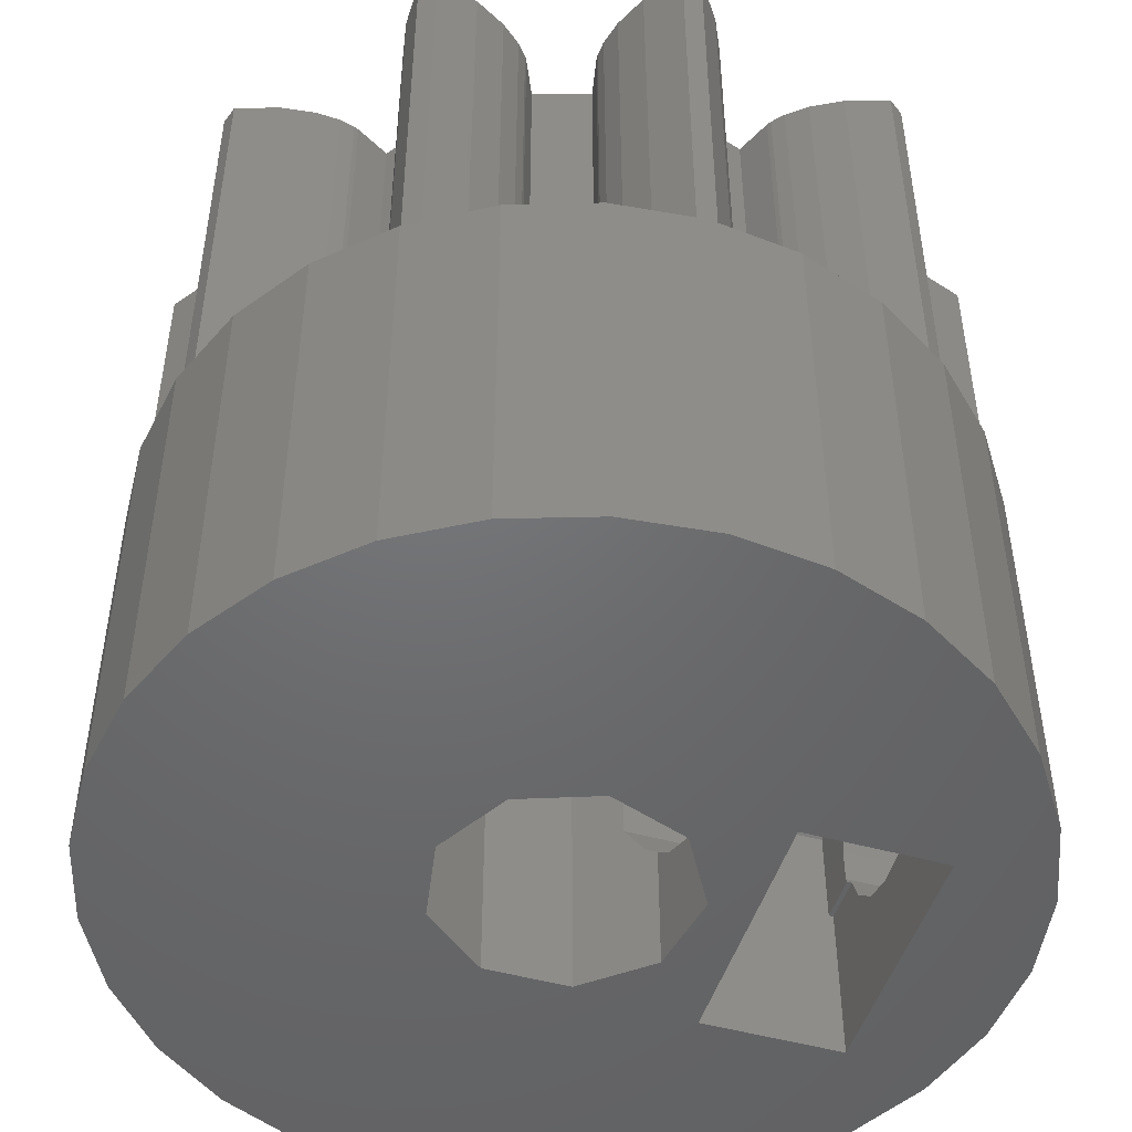
<metadata>
{"format":"stl","ext":"stl","renderer":"f3d","projection":"perspective","resolution":1024,"background":"white","views":[{"elev":-48.8,"azim":72.8,"up":"+Z"}]}
</metadata>
<code>
# stl→obj: 448 verts, 908 faces
v 6.471 62.87 0
v 7.288 64.64 0
v 6.053 60.97 0
v 8.466 66.19 0
v 9.949 67.45 0
v 11.67 68.36 0
v 13.54 68.88 0
v 12.25 66.5 0
v 15.49 68.99 0
v 17.01 61.69 0
v 23.79 61.93 0
v 24 60 0
v 17.75 66.5 0
v 19.22 67.95 0
v 20.83 66.86 0
v 22.16 65.45 0
v 17.75 63.5 0
v 23.17 63.78 0
v 17.62 60 0
v 23.79 58.07 0
v 17.01 58.31 0
v 23.17 56.22 0
v 13.69 57.73 0
v 22.16 54.55 0
v 20.83 53.14 0
v 19.22 52.05 0
v 17.41 51.33 0
v 15.49 51.01 0
v 13.54 51.12 0
v 11.67 51.64 0
v 9.949 52.55 0
v 8.466 53.81 0
v 7.288 55.36 0
v 6.471 57.13 0
v 6.053 59.03 0
v 12.25 63.5 0
v 15.46 62.59 0
v 12.53 59.1 0
v 15.46 57.41 0
v 12.53 60.9 0
v 13.69 62.27 0
v 17.41 68.67 0
v 6.053 60.97 9
v 6.053 59.03 9
v 6.471 57.13 9
v 6.471 62.87 9
v 7.288 55.36 9
v 8.466 53.81 9
v 9.949 52.55 9
v 11.67 51.64 9
v 13.54 51.12 9
v 15.49 51.01 9
v 17.41 51.33 9
v 19.22 52.05 9
v 20.83 53.14 9
v 22.16 54.55 9
v 23.17 56.22 9
v 23.79 58.07 9
v 24 60 9
v 23.79 61.93 9
v 23.17 63.78 9
v 22.16 65.45 9
v 20.83 66.86 9
v 19.22 67.95 9
v 17.41 68.67 9
v 15.56 68.98 2.288
v 15.49 68.99 2.281
v 16.2 68.87 2.662
v 16.64 68.8 3.268
v 16.8 68.77 4
v 16.64 68.8 4.732
v 15.49 68.99 9
v 16.2 68.87 5.338
v 15.56 68.98 5.712
v 15.49 68.99 5.719
v 14.81 68.95 2.21
v 14.1 68.91 2.441
v 13.54 68.88 2.942
v 13.54 68.88 9
v 13.54 68.88 5.058
v 11.67 68.36 9
v 13.24 68.8 4.374
v 13.24 68.8 3.626
v 9.949 67.45 9
v 8.466 66.19 9
v 7.288 64.64 9
v 12.25 66.5 3.5
v 12.25 63.5 3.5
v 12.25 63.5 2.412
v 15 63.5 0.8246
v 17.75 63.5 2.412
v 17.75 63.5 3.5
v 17.75 66.5 3.5
v 16.69 66.5 3.5
v 16.2 66.5 2.662
v 16.64 66.5 3.268
v 15.56 66.5 2.288
v 14.81 66.5 2.21
v 14.1 66.5 2.441
v 13.54 66.5 2.942
v 13.3 66.5 3.5
v 12.53 59.1 18
v 12.53 60.9 18
v 13.69 57.73 18
v 13.24 61.74 3.626
v 13.24 61.74 4.374
v 13.54 62.1 5.058
v 13.69 62.27 2.813
v 13.54 62.1 2.942
v 13.69 62.27 5.187
v 13.69 62.27 18
v 14.1 62.35 2.441
v 15.46 62.59 2.278
v 14.81 62.47 2.21
v 16.8 61.81 4
v 16.64 61.9 3.268
v 15.56 62.53 2.288
v 15.46 62.59 18
v 15.46 62.59 5.722
v 17.01 61.69 18
v 15.56 62.53 5.712
v 16.2 62.15 2.662
v 16.2 62.15 5.338
v 16.64 61.9 4.732
v 17.62 60 18
v 17.01 58.31 18
v 15.46 57.41 18
v 6.069 59.79 9
v 17.81 55.02 9
v 18.23 54.28 9
v 19.44 55.16 9
v 19.53 55.08 9
v 15.75 53.47 9
v 14.35 54.31 9
v 15.77 53.36 9
v 6.877 60.8 9
v 7.578 61.14 9
v 8.447 61.31 9
v 9.795 62.38 9
v 8.115 61.29 9
v 14.23 66.64 9
v 14.25 66.53 9
v 18.28 65.83 9
v 18.23 65.72 9
v 11.72 65.83 9
v 11.65 66.15 9
v 10.47 64.92 9
v 8.9 65.42 9
v 9.666 65.28 9
v 6.069 60.21 9
v 8.558 61.31 9
v 9.021 62.73 9
v 20.61 58.86 9
v 21.44 58.69 9
v 8.674 63.01 9
v 8.325 63.44 9
v 19.81 65.09 9
v 20.33 65.28 9
v 17.81 64.98 9
v 8.926 62.79 9
v 14.35 65.69 9
v 15.75 66.53 9
v 11.77 65.72 9
v 10.56 64.84 9
v 7.899 65.42 9
v 7.651 65.08 9
v 7.957 64.13 9
v 15.9 66.94 9
v 16.21 67.41 9
v 18.38 66.71 9
v 18.35 66.15 9
v 12.19 64.98 9
v 11.62 66.71 9
v 10.19 65.09 9
v 15.77 66.64 9
v 11.73 67.48 9
v 12.04 68.43 9
v 12.44 68.56 9
v 13.25 67.97 9
v 13.79 67.41 9
v 14.1 66.94 9
v 23.93 60.21 9
v 23.93 59.79 9
v 18.27 67.48 9
v 16.75 67.97 9
v 17.56 68.56 9
v 17.96 68.43 9
v 21.1 65.42 9
v 22.1 65.42 9
v 18.87 64.22 9
v 19.44 64.84 9
v 15.65 65.69 9
v 22.35 65.08 9
v 22.04 64.13 9
v 20.2 62.38 9
v 20.61 61.14 9
v 21.68 63.44 9
v 19.53 64.92 9
v 21.33 63.01 9
v 21.07 62.79 9
v 20.98 62.73 9
v 20.2 57.62 9
v 14.25 53.47 9
v 21.44 61.31 9
v 21.55 61.31 9
v 13.25 52.03 9
v 12.44 51.44 9
v 21.89 61.29 9
v 9.021 57.27 9
v 9.795 57.62 9
v 8.558 58.69 9
v 22.42 61.14 9
v 23.12 60.8 9
v 23.12 59.2 9
v 22.42 58.86 9
v 21.89 58.71 9
v 21.55 58.69 9
v 11.13 64.22 9
v 21.33 56.99 9
v 21.68 56.56 9
v 20.98 57.27 9
v 21.07 57.21 9
v 18.87 55.78 9
v 22.1 54.58 9
v 21.1 54.58 9
v 22.04 55.87 9
v 22.35 54.92 9
v 20.33 54.72 9
v 19.81 54.91 9
v 9.392 61.14 9
v 18.28 54.17 9
v 18.35 53.85 9
v 18.38 53.29 9
v 17.96 51.57 9
v 18.27 52.52 9
v 17.56 51.44 9
v 15.9 53.05 9
v 14.23 53.36 9
v 14.1 53.05 9
v 13.79 52.59 9
v 12.04 51.57 9
v 8.447 58.69 9
v 11.62 53.29 9
v 10.56 55.16 9
v 10.47 55.08 9
v 11.77 54.28 9
v 12.19 55.02 9
v 11.13 55.78 9
v 10.19 54.91 9
v 11.73 52.52 9
v 9.666 54.72 9
v 8.9 54.58 9
v 15.65 54.31 9
v 7.899 54.58 9
v 7.651 54.92 9
v 11.72 54.17 9
v 16.75 52.03 9
v 11.65 53.85 9
v 8.325 56.56 9
v 8.674 56.99 9
v 7.578 58.86 9
v 7.957 55.87 9
v 6.877 59.2 9
v 16.21 52.59 9
v 9.392 58.86 9
v 8.115 58.71 9
v 8.926 57.21 9
v 14.81 68.95 5.79
v 14.1 68.91 5.559
v 15.56 66.4 5.712
v 14.81 66.4 5.79
v 16.2 66.4 5.338
v 16.64 66.4 4.732
v 16.8 66.4 4
v 16.69 66.4 3.5
v 13.3 66.4 3.5
v 13.24 66.4 3.626
v 13.24 66.4 4.374
v 13.54 66.4 5.058
v 14.1 66.4 5.559
v 12.25 66.4 3.5
v 17.75 66.4 3.5
v 17.75 66.4 5.588
v 17.75 63.4 2.412
v 17.75 63.4 5.588
v 15 63.4 0.8246
v 12.25 63.4 2.412
v 12.25 63.4 5.588
v 12.25 66.4 5.588
v 6.877 59.2 18
v 7.578 58.86 18
v 8.115 58.71 18
v 8.558 58.69 18
v 8.447 58.69 18
v 19.81 65.09 18
v 19.53 64.92 18
v 20.33 65.28 18
v 9.392 58.86 18
v 11.13 55.78 18
v 9.795 57.62 18
v 9.021 57.27 18
v 8.926 57.21 18
v 8.674 56.99 18
v 8.325 56.56 18
v 7.957 55.87 18
v 7.651 54.92 18
v 7.899 54.58 18
v 8.9 54.58 18
v 9.666 54.72 18
v 10.19 54.91 18
v 10.47 55.08 18
v 10.56 55.16 18
v 12.19 55.02 18
v 14.1 53.05 18
v 11.77 54.28 18
v 11.72 54.17 18
v 11.65 53.85 18
v 11.62 53.29 18
v 11.73 52.52 18
v 12.04 51.57 18
v 12.44 51.44 18
v 13.25 52.03 18
v 13.79 52.59 18
v 14.23 53.36 18
v 14.25 53.47 18
v 14.35 54.31 18
v 15.65 54.31 18
v 18.27 52.52 18
v 15.75 53.47 18
v 15.77 53.36 18
v 15.9 53.05 18
v 16.21 52.59 18
v 16.75 52.03 18
v 17.56 51.44 18
v 17.96 51.57 18
v 18.38 53.29 18
v 18.35 53.85 18
v 18.28 54.17 18
v 18.23 54.28 18
v 17.81 55.02 18
v 18.87 55.78 18
v 22.35 54.92 18
v 19.44 55.16 18
v 19.53 55.08 18
v 19.81 54.91 18
v 20.33 54.72 18
v 21.1 54.58 18
v 22.1 54.58 18
v 22.04 55.87 18
v 20.2 57.62 18
v 20.61 58.86 18
v 21.44 58.69 18
v 21.55 58.69 18
v 21.89 58.71 18
v 22.42 58.86 18
v 21.07 57.21 18
v 20.98 57.27 18
v 23.93 60.21 18
v 23.12 60.8 18
v 20.61 61.14 18
v 21.89 61.29 18
v 21.55 61.31 18
v 21.68 56.56 18
v 20.2 62.38 18
v 20.98 62.73 18
v 21.33 56.99 18
v 22.04 64.13 18
v 22.35 65.08 18
v 22.1 65.42 18
v 21.07 62.79 18
v 18.87 64.22 18
v 21.1 65.42 18
v 19.44 64.84 18
v 21.68 63.44 18
v 17.81 64.98 18
v 18.23 65.72 18
v 18.28 65.83 18
v 18.35 66.15 18
v 18.38 66.71 18
v 18.27 67.48 18
v 15.75 66.53 18
v 17.96 68.43 18
v 15.9 66.94 18
v 17.56 68.56 18
v 9.021 62.73 18
v 11.13 64.22 18
v 10.56 64.84 18
v 16.21 67.41 18
v 16.75 67.97 18
v 9.392 61.14 18
v 8.558 61.31 18
v 15.77 66.64 18
v 15.65 65.69 18
v 11.73 67.48 18
v 11.62 66.71 18
v 12.44 68.56 18
v 8.115 61.29 18
v 7.578 61.14 18
v 6.877 60.8 18
v 12.19 64.98 18
v 14.1 66.94 18
v 13.79 67.41 18
v 11.72 65.83 18
v 13.25 67.97 18
v 12.04 68.43 18
v 9.795 62.38 18
v 14.35 65.69 18
v 14.25 66.53 18
v 22.42 61.14 18
v 11.65 66.15 18
v 14.23 66.64 18
v 11.77 65.72 18
v 8.447 61.31 18
v 8.325 63.44 18
v 8.674 63.01 18
v 9.666 65.28 18
v 8.9 65.42 18
v 7.957 64.13 18
v 7.899 65.42 18
v 7.651 65.08 18
v 23.12 59.2 18
v 10.47 64.92 18
v 10.19 65.09 18
v 8.926 62.79 18
v 6.069 60.21 18
v 21.44 61.31 18
v 21.33 63.01 18
v 6.069 59.79 18
v 23.93 59.79 18
v 14.1 62.35 5.559
v 14.81 62.47 5.79
v 14.1 63.4 5.559
v 13.54 63.4 5.058
v 13.24 63.4 4.374
v 13.24 63.4 3.626
v 13.54 63.4 2.942
v 14.1 63.4 2.441
v 14.81 63.4 2.21
v 15.56 63.4 2.288
v 16.2 63.4 2.662
v 16.64 63.4 3.268
v 16.8 63.4 4
v 16.64 63.4 4.732
v 16.2 63.4 5.338
v 15.56 63.4 5.712
v 14.81 63.4 5.79
v 15 66.4 7.175
v 15 63.4 7.175
f 1 2 3
f 3 2 4
f 3 4 5
f 3 5 6
f 3 6 7
f 8 7 9
f 10 11 12
f 13 14 15
f 13 16 17
f 17 16 18
f 10 18 11
f 19 12 20
f 21 20 22
f 23 24 25
f 3 25 26
f 3 26 27
f 3 27 28
f 3 28 29
f 3 29 30
f 3 30 31
f 3 31 32
f 3 32 33
f 3 33 34
f 3 34 35
f 17 3 36
f 13 15 16
f 37 17 18
f 8 14 13
f 3 7 8
f 10 12 19
f 23 3 38
f 21 22 24
f 3 23 25
f 21 24 39
f 39 24 23
f 37 18 10
f 3 17 37
f 40 3 41
f 3 37 41
f 36 3 8
f 8 9 42
f 8 42 14
f 38 3 40
f 19 20 21
f 43 3 44
f 44 3 35
f 45 44 34
f 34 44 35
f 46 1 43
f 43 1 3
f 47 45 33
f 33 45 34
f 48 47 32
f 32 47 33
f 31 49 48
f 32 31 48
f 30 50 49
f 31 30 49
f 29 51 50
f 30 29 50
f 28 52 51
f 29 28 51
f 27 53 52
f 28 27 52
f 26 54 53
f 27 26 53
f 25 55 54
f 26 25 54
f 24 56 55
f 25 24 55
f 22 57 56
f 24 22 56
f 20 58 57
f 22 20 57
f 12 59 58
f 20 12 58
f 60 59 12
f 11 60 12
f 61 60 11
f 18 61 11
f 62 61 18
f 16 62 18
f 63 62 16
f 15 63 16
f 63 15 64
f 64 15 14
f 64 14 65
f 65 14 42
f 66 42 67
f 66 68 42
f 68 69 42
f 42 70 65
f 65 71 72
f 71 73 72
f 72 74 75
f 73 74 72
f 70 71 65
f 69 70 42
f 42 9 67
f 9 76 67
f 77 76 9
f 77 9 78
f 9 7 78
f 79 80 81
f 81 80 80
f 81 80 82
f 82 83 81
f 83 7 81
f 78 78 7
f 78 7 83
f 81 7 6
f 81 6 84
f 84 6 5
f 84 5 85
f 85 5 4
f 85 4 86
f 86 4 2
f 86 2 46
f 46 2 1
f 8 87 88
f 36 8 88
f 88 89 36
f 36 90 17
f 17 91 92
f 90 91 17
f 89 90 36
f 13 93 94
f 95 13 96
f 96 13 94
f 97 13 95
f 98 13 97
f 99 13 98
f 87 13 99
f 87 99 100
f 87 100 101
f 8 13 87
f 93 13 92
f 92 13 17
f 102 38 40
f 103 102 40
f 23 38 102
f 104 23 102
f 105 40 41
f 106 107 103
f 108 109 41
f 103 40 105
f 103 105 106
f 110 103 107
f 111 103 110
f 109 105 41
f 108 41 37
f 112 108 37
f 113 114 37
f 114 112 37
f 113 37 10
f 115 116 10
f 117 113 10
f 118 119 120
f 119 121 120
f 116 122 10
f 120 123 124
f 120 115 10
f 120 124 115
f 122 117 10
f 121 123 120
f 10 19 120
f 120 19 125
f 21 126 19
f 19 126 125
f 39 127 21
f 21 127 126
f 23 104 39
f 39 104 127
f 128 44 45
f 129 130 55
f 131 129 132
f 133 134 135
f 136 137 43
f 138 139 140
f 141 142 65
f 143 144 63
f 145 146 147
f 148 149 81
f 46 43 86
f 43 44 128
f 43 128 150
f 151 139 138
f 140 43 137
f 139 152 43
f 153 58 154
f 155 156 43
f 157 158 159
f 160 43 152
f 142 161 162
f 163 145 164
f 165 84 85
f 86 43 166
f 86 165 85
f 86 166 165
f 84 148 81
f 156 167 43
f 142 168 169
f 167 166 43
f 142 169 65
f 165 148 84
f 170 171 63
f 172 163 164
f 146 173 174
f 147 164 145
f 173 149 174
f 174 147 146
f 142 175 168
f 81 149 176
f 81 176 177
f 81 178 79
f 81 177 178
f 79 179 72
f 72 180 65
f 180 181 65
f 181 141 65
f 182 183 59
f 179 180 72
f 171 143 63
f 142 162 175
f 184 170 64
f 185 186 65
f 187 184 64
f 188 189 62
f 65 169 185
f 159 190 191
f 65 187 64
f 65 186 187
f 192 162 161
f 64 170 63
f 160 155 43
f 193 194 61
f 63 144 62
f 195 196 60
f 194 197 61
f 159 191 198
f 159 198 157
f 144 159 158
f 144 188 62
f 144 158 188
f 62 193 61
f 62 189 193
f 61 197 60
f 197 199 60
f 199 200 60
f 200 201 60
f 201 195 60
f 153 202 58
f 134 203 53
f 60 196 204
f 60 204 205
f 206 207 51
f 60 205 208
f 209 210 211
f 60 208 212
f 60 212 213
f 60 182 59
f 60 213 182
f 59 183 58
f 173 176 149
f 183 214 58
f 214 215 58
f 178 179 79
f 215 216 58
f 216 217 58
f 217 154 58
f 140 139 43
f 164 218 172
f 219 220 57
f 58 221 57
f 58 202 221
f 221 222 57
f 223 129 131
f 224 225 56
f 57 220 226
f 57 227 56
f 57 226 227
f 56 225 55
f 225 228 55
f 228 229 55
f 227 224 56
f 229 129 55
f 222 219 57
f 55 130 54
f 230 139 151
f 130 231 54
f 231 232 54
f 232 233 54
f 54 234 53
f 54 235 234
f 234 236 53
f 135 134 237
f 53 203 52
f 203 238 52
f 238 239 52
f 52 240 51
f 240 206 51
f 51 207 50
f 207 241 50
f 209 211 242
f 243 244 245
f 246 247 248
f 245 249 243
f 243 249 250
f 50 251 49
f 49 252 48
f 253 134 133
f 48 254 47
f 132 129 229
f 254 255 47
f 252 254 48
f 249 50 241
f 248 256 246
f 236 257 53
f 248 244 258
f 259 260 261
f 255 262 263
f 262 259 263
f 263 47 255
f 263 45 47
f 263 128 45
f 233 235 54
f 134 53 257
f 134 257 264
f 265 211 210
f 134 264 237
f 243 258 244
f 239 240 52
f 266 261 267
f 248 258 256
f 249 241 250
f 266 267 209
f 261 263 259
f 249 251 50
f 209 242 266
f 251 252 49
f 260 267 261
f 150 136 43
f 97 66 67
f 98 97 76
f 76 97 67
f 72 75 79
f 79 75 268
f 79 268 269
f 269 80 79
f 75 74 268
f 268 74 270
f 268 270 271
f 73 272 74
f 74 272 270
f 71 273 73
f 73 273 272
f 70 274 71
f 71 274 273
f 275 274 94
f 94 274 70
f 94 70 69
f 94 69 96
f 69 68 96
f 96 68 95
f 95 68 66
f 97 95 66
f 99 77 78
f 100 99 78
f 78 99 78
f 98 76 77
f 99 98 77
f 78 101 100
f 83 101 78
f 276 101 83
f 277 276 83
f 83 82 278
f 277 83 278
f 82 80 279
f 278 82 279
f 80 269 80
f 80 269 280
f 80 280 279
f 101 276 87
f 87 276 281
f 87 281 88
f 275 94 282
f 93 92 282
f 93 282 94
f 282 92 283
f 284 92 91
f 285 92 284
f 283 92 285
f 284 91 90
f 286 284 90
f 286 90 89
f 287 286 89
f 287 89 88
f 288 287 88
f 281 289 88
f 289 288 88
f 290 291 292
f 293 290 294
f 294 290 292
f 295 296 297
f 298 290 293
f 299 298 300
f 300 301 302
f 300 302 303
f 300 303 304
f 300 304 305
f 300 305 306
f 300 306 307
f 300 307 308
f 300 308 309
f 300 309 310
f 300 310 311
f 300 311 312
f 298 299 313
f 300 312 299
f 298 313 314
f 313 315 316
f 313 316 317
f 313 317 318
f 313 318 319
f 313 319 320
f 313 320 321
f 313 321 322
f 313 322 323
f 313 323 314
f 298 314 324
f 298 324 325
f 298 326 327
f 298 325 326
f 298 327 328
f 327 329 330
f 327 330 331
f 327 331 332
f 327 332 333
f 327 333 334
f 327 334 335
f 327 335 328
f 298 328 336
f 298 336 337
f 298 337 338
f 298 338 339
f 298 340 341
f 298 339 340
f 298 341 342
f 341 343 344
f 341 344 345
f 341 345 346
f 341 346 347
f 341 347 348
f 341 348 342
f 127 342 349
f 298 102 290
f 104 102 298
f 126 350 351
f 351 352 353
f 351 353 354
f 351 354 355
f 126 356 357
f 125 358 359
f 360 361 362
f 126 349 363
f 126 127 349
f 120 364 365
f 126 363 366
f 118 367 368
f 111 118 369
f 125 126 351
f 118 365 370
f 118 368 369
f 371 369 372
f 296 372 297
f 373 371 372
f 125 351 355
f 373 372 296
f 118 374 367
f 290 375 376
f 290 376 377
f 290 377 378
f 290 378 379
f 290 379 380
f 381 380 382
f 383 382 384
f 385 386 387
f 388 384 389
f 390 391 290
f 392 382 383
f 393 380 381
f 394 395 396
f 290 380 393
f 392 381 382
f 397 398 290
f 398 399 290
f 400 401 402
f 403 402 404
f 395 404 396
f 394 396 405
f 406 407 408
f 360 409 361
f 410 404 395
f 386 406 400
f 406 408 411
f 412 402 403
f 391 413 290
f 406 401 400
f 406 411 401
f 410 403 404
f 414 415 416
f 414 416 417
f 360 125 359
f 418 417 419
f 418 414 417
f 360 359 409
f 420 418 419
f 125 355 421
f 413 397 290
f 120 360 364
f 385 387 422
f 290 393 390
f 422 423 424
f 422 424 385
f 423 416 415
f 412 400 402
f 415 424 423
f 290 399 425
f 120 125 360
f 426 360 362
f 118 120 365
f 111 369 371
f 388 383 384
f 393 407 390
f 118 427 374
f 118 370 427
f 103 111 290
f 104 342 127
f 298 342 104
f 126 357 350
f 428 290 425
f 111 375 290
f 371 375 111
f 406 390 407
f 385 406 386
f 125 429 358
f 125 421 429
f 126 366 356
f 102 103 290
f 111 110 430
f 431 111 430
f 431 119 111
f 119 118 111
f 432 430 433
f 433 430 110
f 433 110 107
f 434 433 107
f 106 434 107
f 435 434 106
f 105 435 106
f 109 436 435
f 105 109 435
f 108 112 437
f 109 108 436
f 436 108 437
f 114 438 437
f 112 114 437
f 113 117 439
f 114 113 438
f 438 113 439
f 122 440 439
f 117 122 439
f 441 440 116
f 116 440 122
f 442 441 115
f 115 441 116
f 442 115 443
f 443 115 124
f 443 124 444
f 444 124 123
f 444 123 445
f 445 123 121
f 445 121 446
f 446 121 119
f 446 119 431
f 425 150 428
f 428 150 128
f 263 290 428
f 128 263 428
f 261 291 290
f 263 261 290
f 266 292 291
f 261 266 291
f 242 294 292
f 266 242 292
f 211 293 294
f 242 211 294
f 265 298 293
f 211 265 293
f 300 298 210
f 210 298 265
f 300 210 301
f 301 210 209
f 301 209 302
f 302 209 267
f 302 267 303
f 303 267 260
f 303 260 304
f 304 260 259
f 304 259 305
f 305 259 262
f 305 262 306
f 306 262 255
f 307 306 254
f 254 306 255
f 252 308 307
f 254 252 307
f 251 309 308
f 252 251 308
f 249 310 309
f 251 249 309
f 245 311 310
f 249 245 310
f 244 312 311
f 245 244 311
f 248 299 312
f 244 248 312
f 247 313 299
f 248 247 299
f 313 247 315
f 315 247 246
f 315 246 316
f 316 246 256
f 316 256 317
f 317 256 258
f 317 258 318
f 318 258 243
f 319 318 250
f 250 318 243
f 320 319 241
f 241 319 250
f 207 321 320
f 241 207 320
f 206 322 321
f 207 206 321
f 240 323 322
f 206 240 322
f 239 314 323
f 240 239 323
f 238 324 314
f 239 238 314
f 203 325 324
f 238 203 324
f 134 326 325
f 203 134 325
f 253 327 326
f 134 253 326
f 329 327 133
f 133 327 253
f 330 329 135
f 135 329 133
f 331 330 237
f 237 330 135
f 332 331 264
f 264 331 237
f 333 332 257
f 257 332 264
f 236 334 333
f 257 236 333
f 234 335 334
f 236 234 334
f 235 328 335
f 234 235 335
f 233 336 328
f 235 233 328
f 337 336 233
f 232 337 233
f 338 337 232
f 231 338 232
f 339 338 231
f 130 339 231
f 340 339 130
f 129 340 130
f 223 341 340
f 129 223 340
f 343 341 131
f 131 341 223
f 132 344 343
f 131 132 343
f 229 345 344
f 132 229 344
f 228 346 345
f 229 228 345
f 225 347 346
f 228 225 346
f 224 348 347
f 225 224 347
f 227 342 348
f 224 227 348
f 349 342 227
f 226 349 227
f 363 349 226
f 220 363 226
f 366 363 220
f 219 366 220
f 366 219 356
f 356 219 222
f 356 222 357
f 357 222 221
f 357 221 350
f 350 221 202
f 153 351 350
f 202 153 350
f 154 352 351
f 153 154 351
f 217 353 352
f 154 217 352
f 216 354 353
f 217 216 353
f 215 355 354
f 216 215 354
f 214 421 355
f 215 214 355
f 183 429 421
f 214 183 421
f 182 358 429
f 183 182 429
f 358 182 359
f 359 182 213
f 359 213 409
f 409 213 212
f 409 212 361
f 361 212 208
f 361 208 362
f 362 208 205
f 362 205 426
f 426 205 204
f 426 204 360
f 360 204 196
f 364 360 196
f 195 364 196
f 201 365 364
f 195 201 364
f 200 370 365
f 201 200 365
f 199 427 370
f 200 199 370
f 197 374 427
f 199 197 427
f 194 367 374
f 197 194 374
f 193 368 367
f 194 193 367
f 369 368 193
f 189 369 193
f 369 189 372
f 372 189 188
f 372 188 297
f 297 188 158
f 297 158 295
f 295 158 157
f 295 157 296
f 296 157 198
f 296 198 373
f 373 198 191
f 373 191 371
f 371 191 190
f 371 190 375
f 375 190 159
f 144 376 375
f 159 144 375
f 143 377 376
f 144 143 376
f 171 378 377
f 143 171 377
f 170 379 378
f 171 170 378
f 380 379 170
f 184 380 170
f 382 380 184
f 187 382 184
f 382 187 384
f 384 187 186
f 384 186 389
f 389 186 185
f 389 185 388
f 388 185 169
f 388 169 383
f 383 169 168
f 383 168 392
f 392 168 175
f 392 175 381
f 381 175 162
f 381 162 393
f 393 162 192
f 393 192 407
f 407 192 161
f 408 407 161
f 142 408 161
f 411 408 142
f 141 411 142
f 401 411 141
f 181 401 141
f 402 401 181
f 180 402 181
f 404 402 180
f 179 404 180
f 404 179 396
f 396 179 178
f 396 178 405
f 405 178 177
f 405 177 394
f 394 177 176
f 394 176 395
f 395 176 173
f 410 395 146
f 146 395 173
f 403 410 145
f 145 410 146
f 412 403 163
f 163 403 145
f 400 412 172
f 172 412 163
f 400 172 386
f 386 172 218
f 387 386 218
f 164 387 218
f 387 164 422
f 422 164 147
f 422 147 423
f 423 147 174
f 423 174 416
f 416 174 149
f 416 149 417
f 417 149 148
f 417 148 419
f 419 148 165
f 419 165 420
f 420 165 166
f 418 420 167
f 167 420 166
f 414 418 156
f 156 418 167
f 415 414 155
f 155 414 156
f 160 424 415
f 155 160 415
f 152 385 424
f 160 152 424
f 139 406 385
f 152 139 385
f 406 139 390
f 390 139 230
f 390 230 391
f 391 230 151
f 391 151 413
f 413 151 138
f 413 138 397
f 397 138 140
f 397 140 398
f 398 140 137
f 398 137 399
f 399 137 136
f 399 136 425
f 425 136 150
f 268 271 269
f 269 271 280
f 279 447 281
f 281 276 277
f 280 447 279
f 278 281 277
f 278 279 281
f 271 447 280
f 270 283 271
f 272 283 270
f 273 282 272
f 274 282 273
f 275 282 274
f 282 283 272
f 283 447 271
f 447 289 281
f 283 285 447
f 447 285 448
f 439 284 286
f 436 286 287
f 433 287 288
f 439 286 438
f 437 286 436
f 435 436 287
f 438 286 437
f 440 284 439
f 443 284 442
f 441 284 440
f 442 284 441
f 285 284 443
f 285 443 448
f 445 448 444
f 443 444 448
f 446 448 445
f 432 448 446
f 433 448 432
f 434 287 433
f 448 433 288
f 435 287 434
f 447 448 289
f 289 448 288
f 446 431 432
f 432 431 430

</code>
